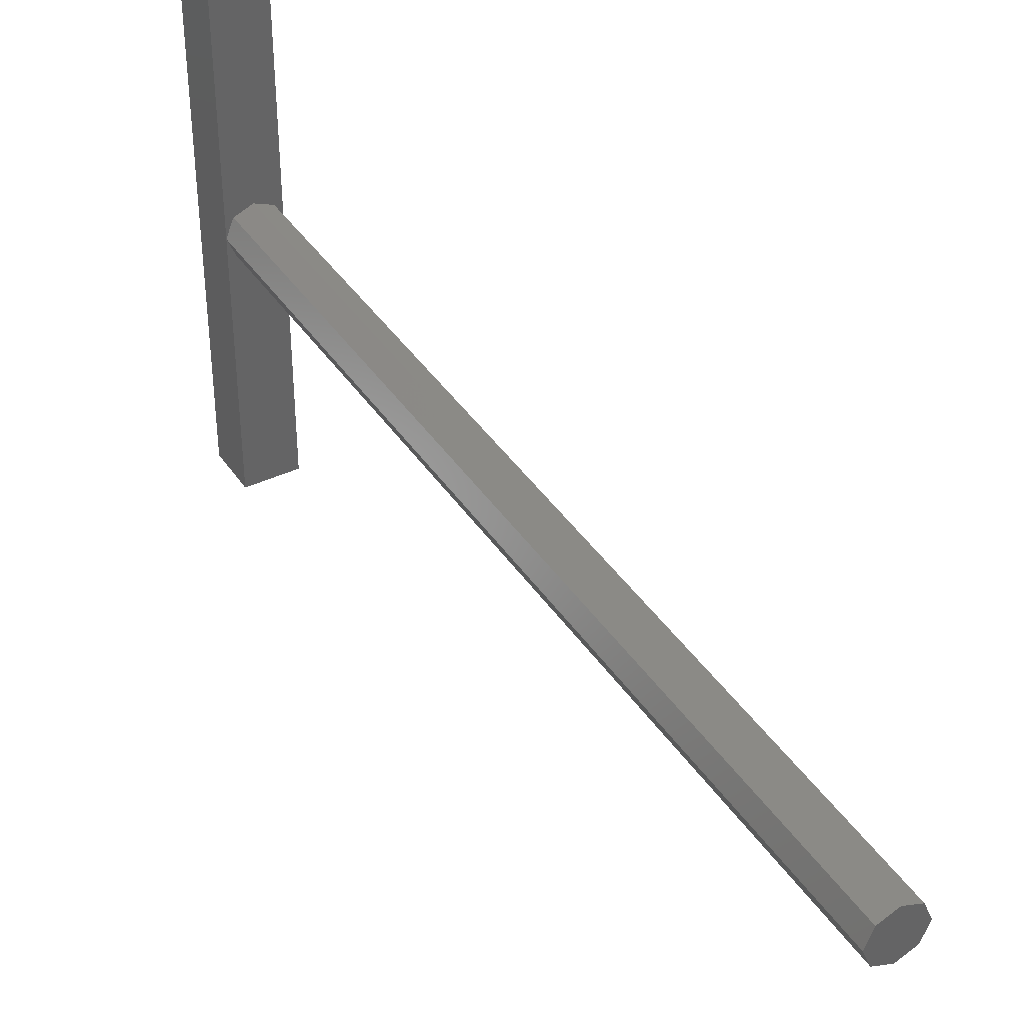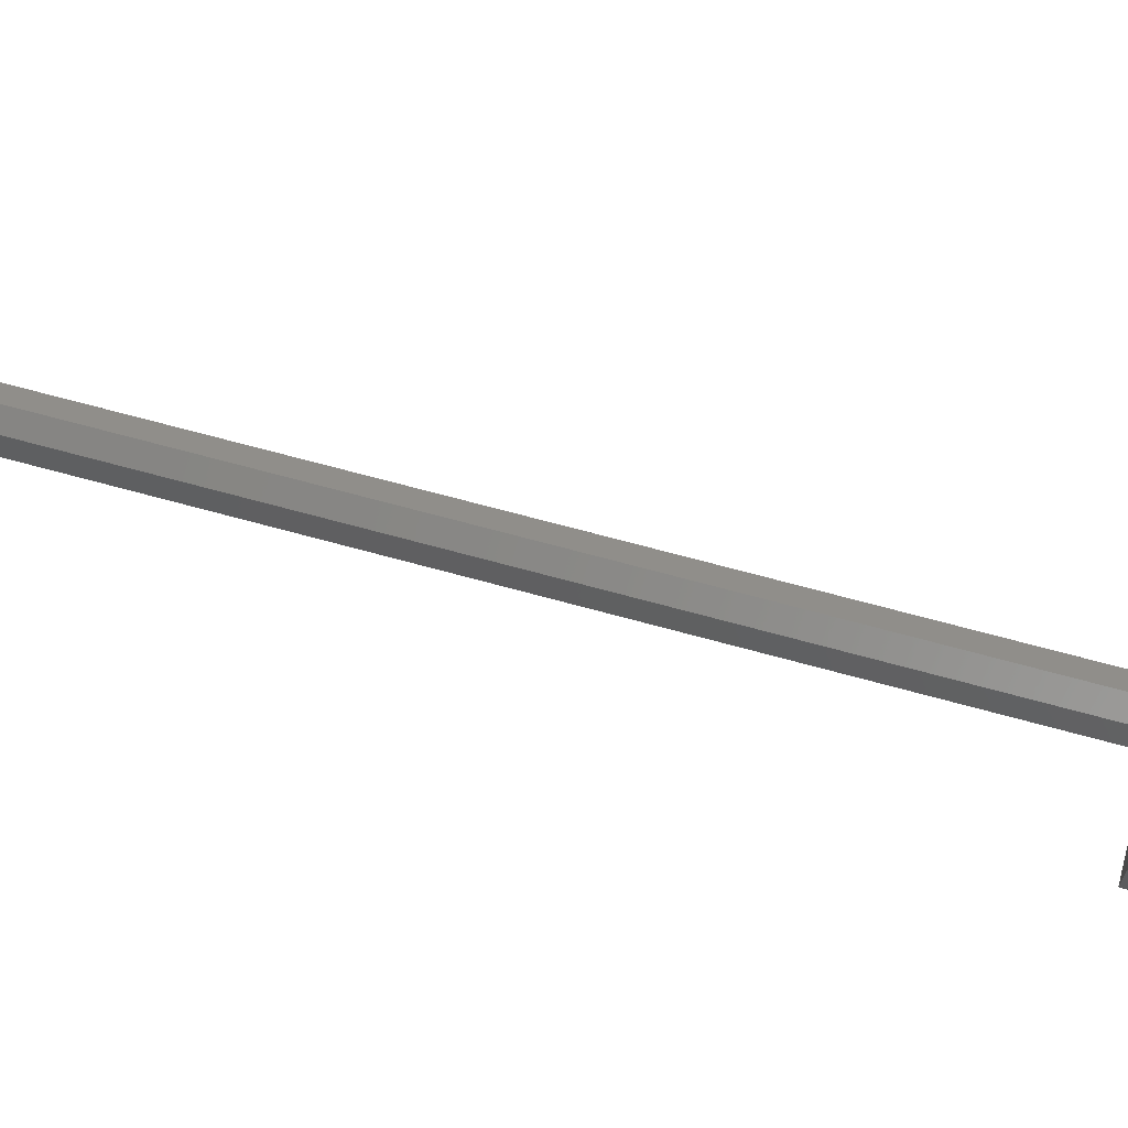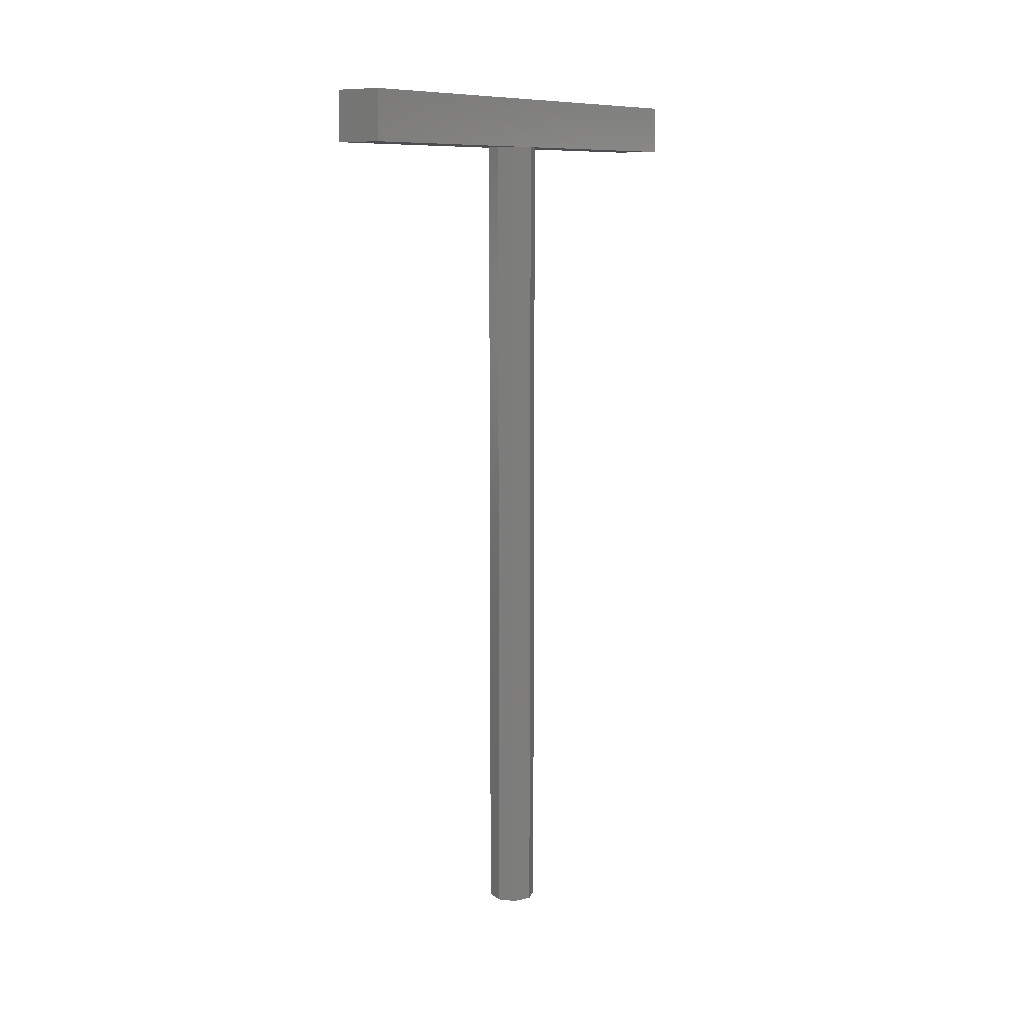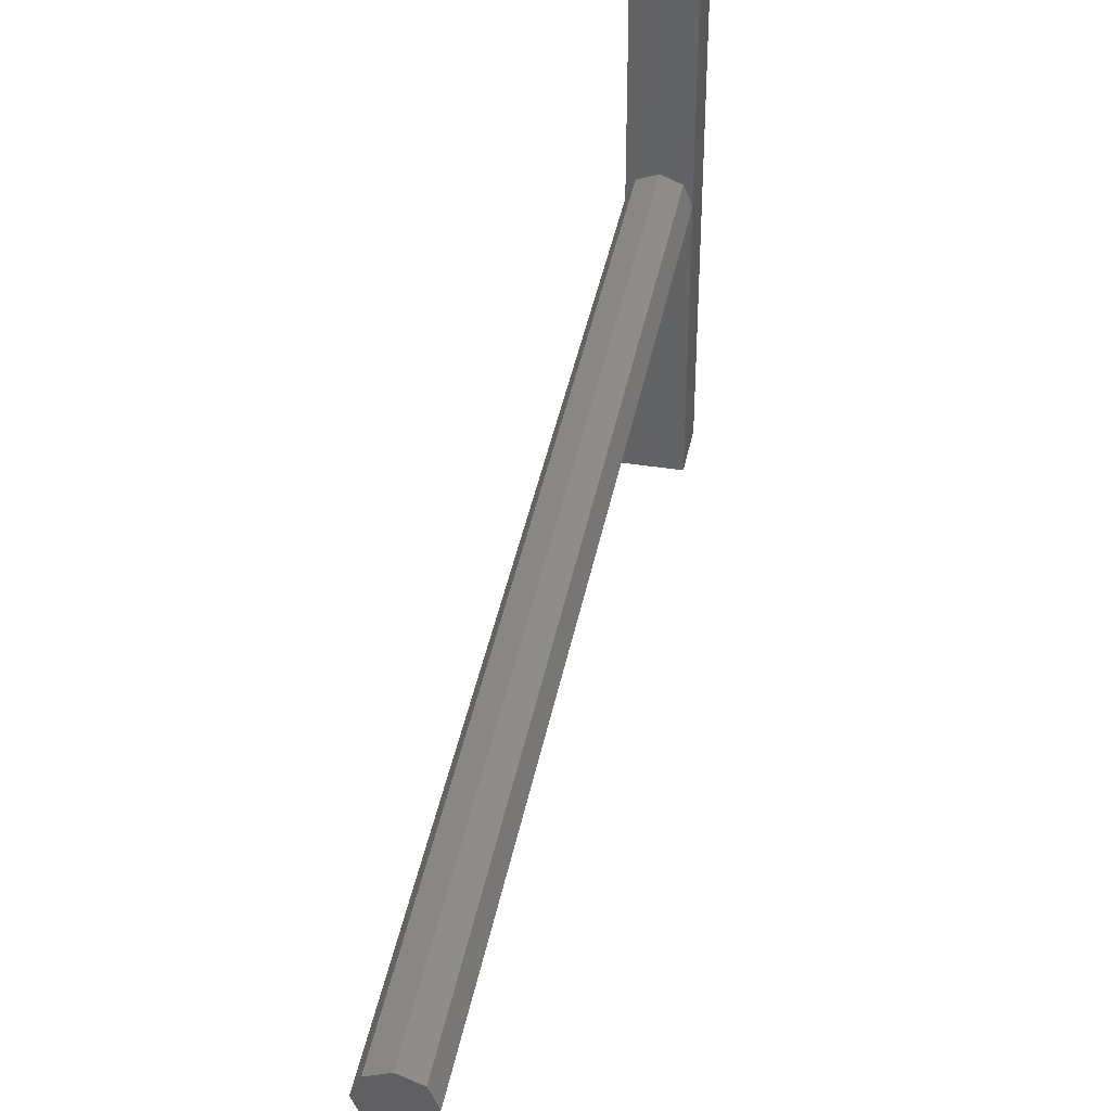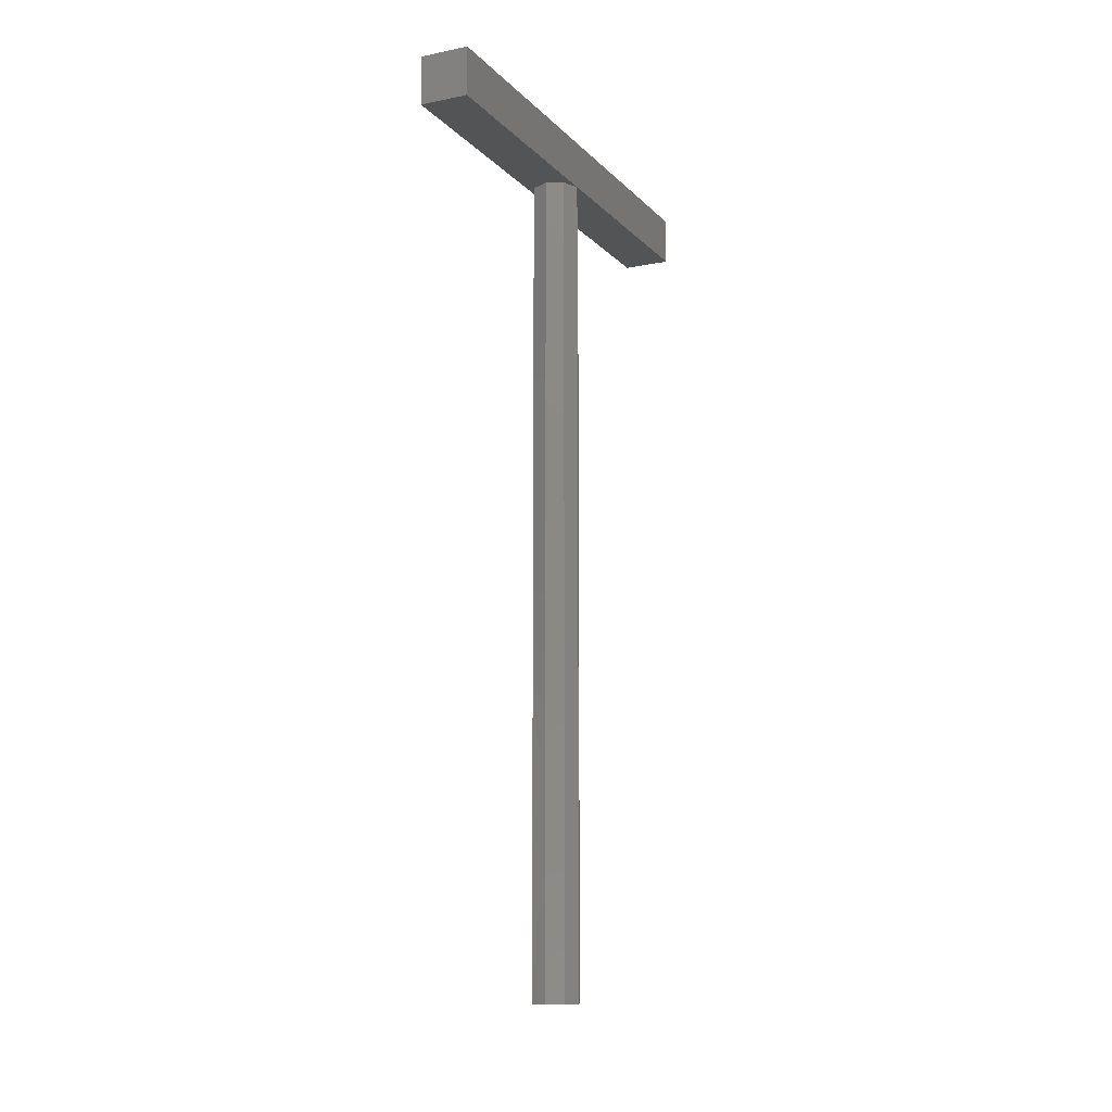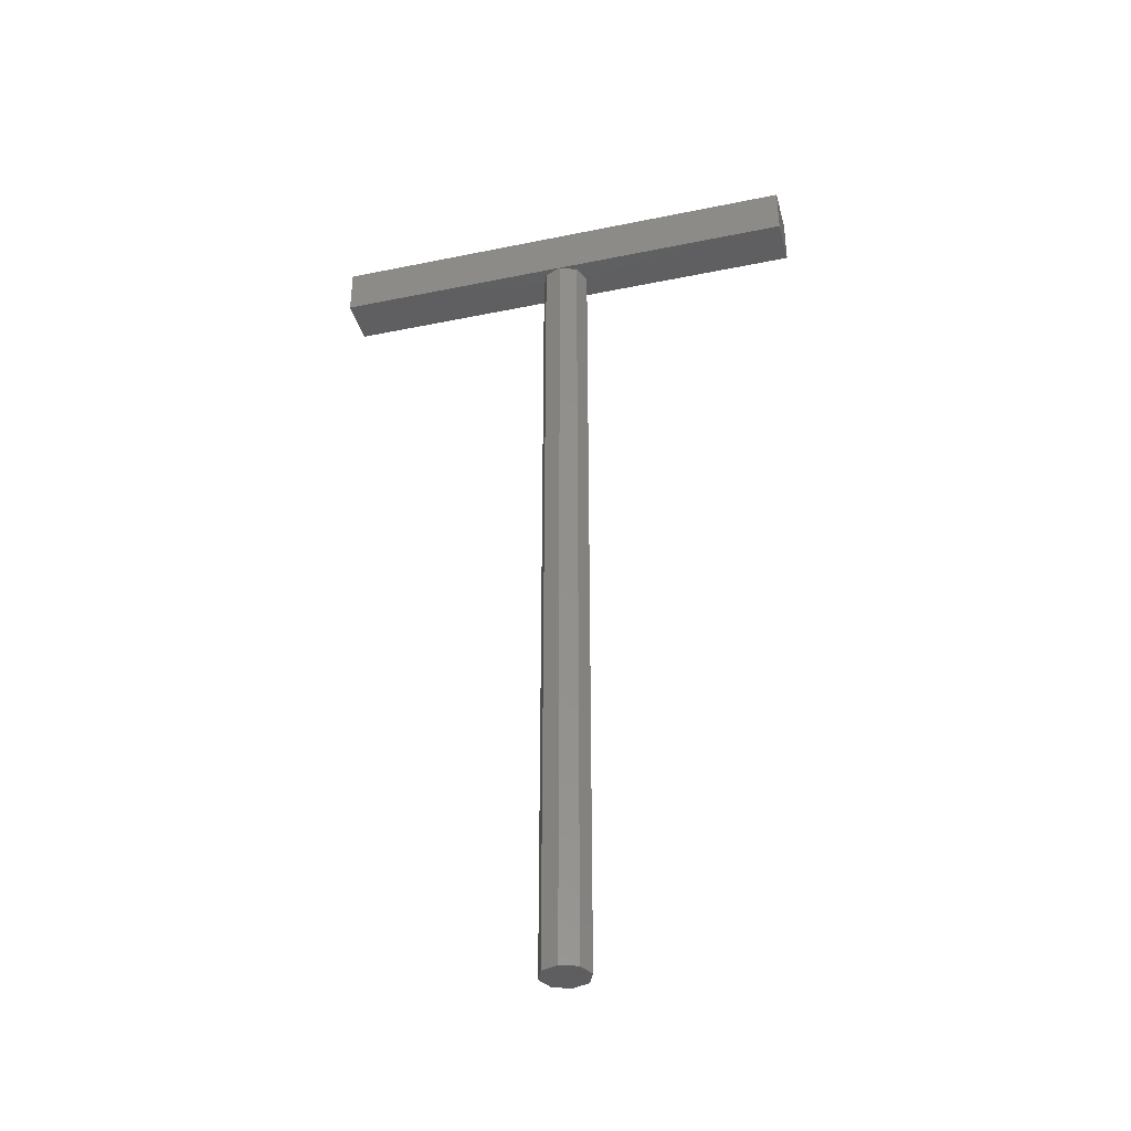
<metadata>
{"format":"stl","ext":"stl","renderer":"f3d","projection":"perspective","resolution":1024,"background":"white","views":[{"elev":39.7,"azim":149.8,"up":"+Y"},{"elev":66.4,"azim":-74.4,"up":"+Y"},{"elev":10.0,"azim":36.5,"up":"+Z"},{"elev":41.1,"azim":-169.1,"up":"+Y"},{"elev":-11.7,"azim":-154.5,"up":"+Z"},{"elev":-36.7,"azim":-75.2,"up":"+Z"}]}
</metadata>
<code>
# stl→obj: 24 verts, 44 faces
v -0.3536 -0.3536 0
v -0.5 0 17
v -0.5 0 0
v -0.3536 -0.3536 17
v 0.3536 0.3536 0
v 0 0.5 17
v 0.3536 0.3536 17
v 0 0.5 0
v 0.5 0 17
v 0.5 0 0
v 0.3536 -0.3536 17
v 0.3536 -0.3536 0
v 0 -0.5 17
v 0 -0.5 0
v -0.3536 0.3536 17
v -0.3536 0.3536 0
v -0.5 5 18
v 0.5 -5 18
v 0.5 5 18
v -0.5 -5 18
v 0.5 5 17
v 0.5 -5 17
v -0.5 5 17
v -0.5 -5 17
f 1 2 3
f 2 1 4
f 5 6 7
f 6 5 8
f 9 5 7
f 5 9 10
f 11 10 9
f 10 11 12
f 1 13 4
f 13 1 14
f 8 15 6
f 15 8 16
f 3 15 16
f 15 3 2
f 14 11 13
f 11 14 12
f 17 18 19
f 18 17 20
f 12 5 10
f 14 5 12
f 14 8 5
f 1 8 14
f 1 16 8
f 16 1 3
f 19 9 21
f 18 9 19
f 9 18 22
f 7 21 9
f 6 21 7
f 23 6 15
f 23 15 2
f 6 23 21
f 22 11 9
f 22 13 11
f 24 13 22
f 13 24 4
f 4 24 2
f 2 17 23
f 20 2 24
f 2 20 17
f 21 17 19
f 17 21 23
f 24 18 20
f 18 24 22

</code>
